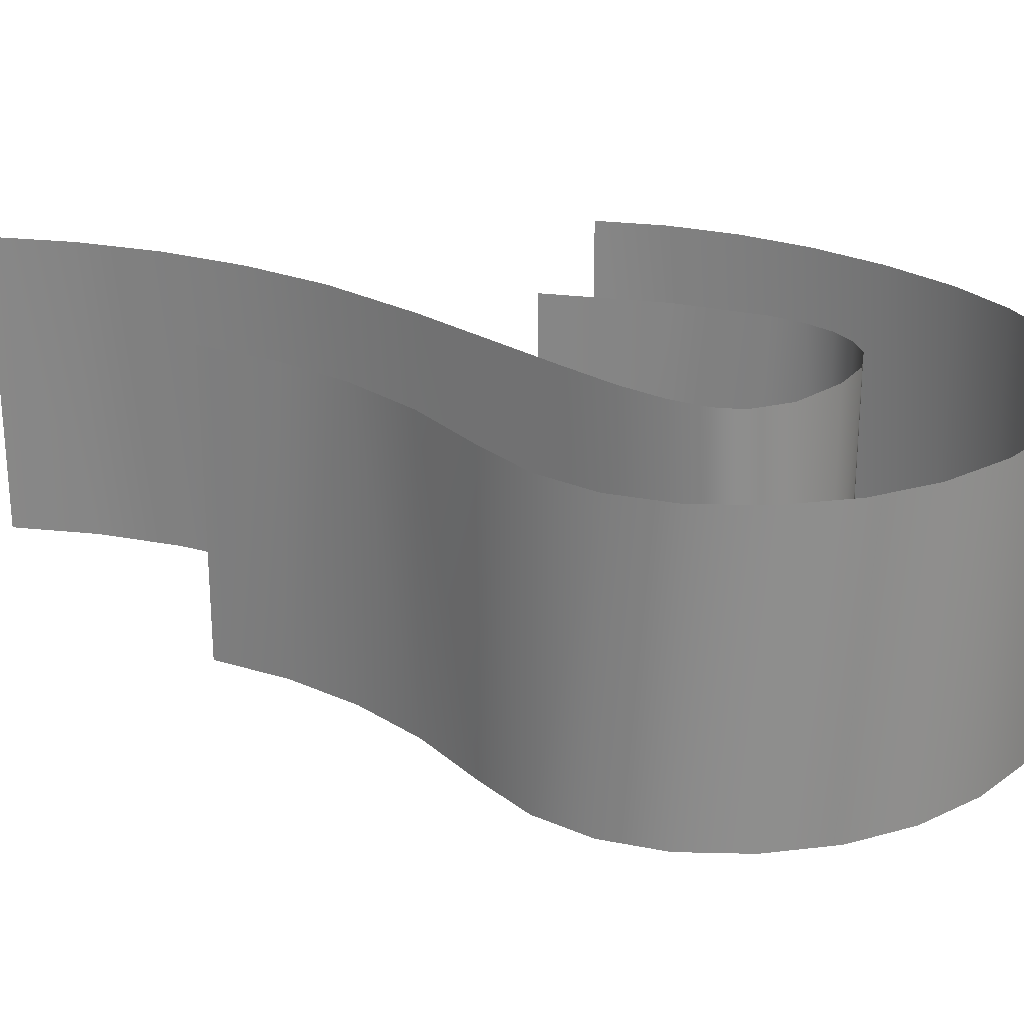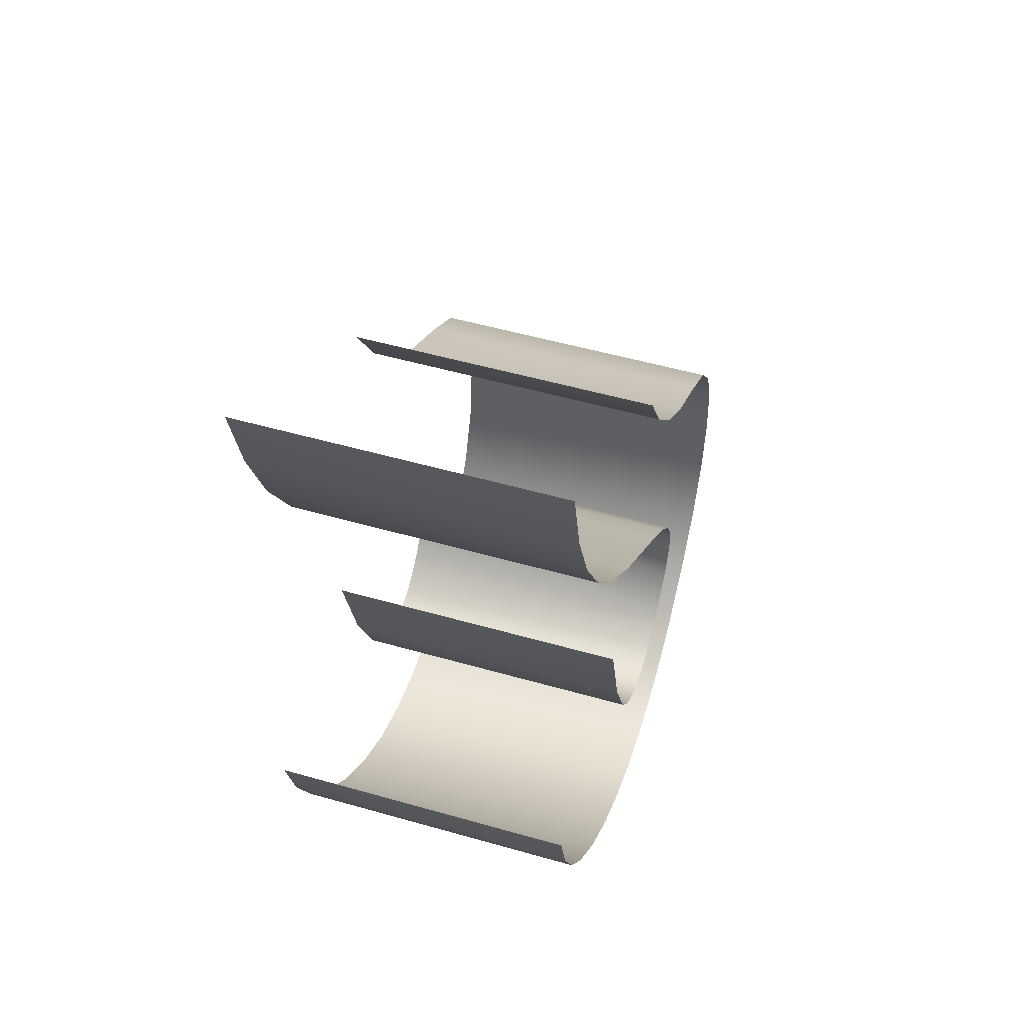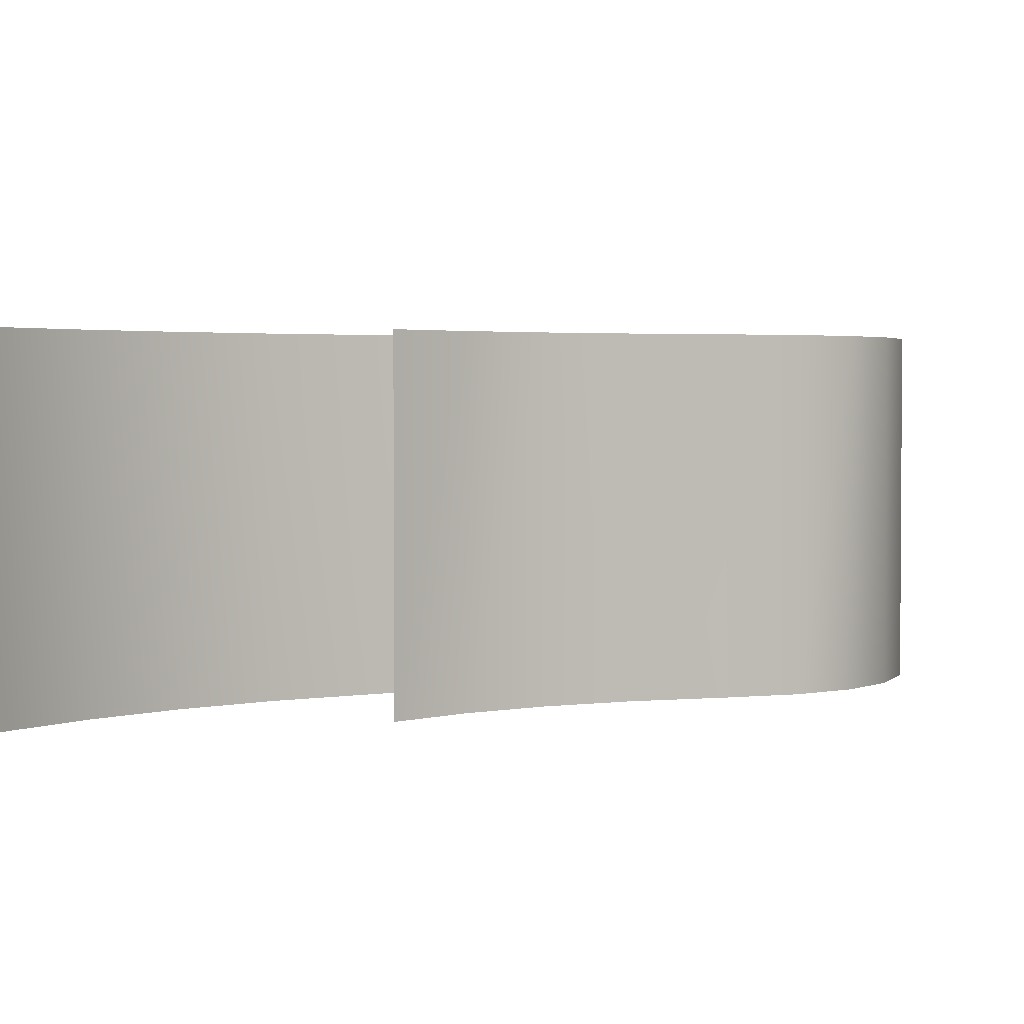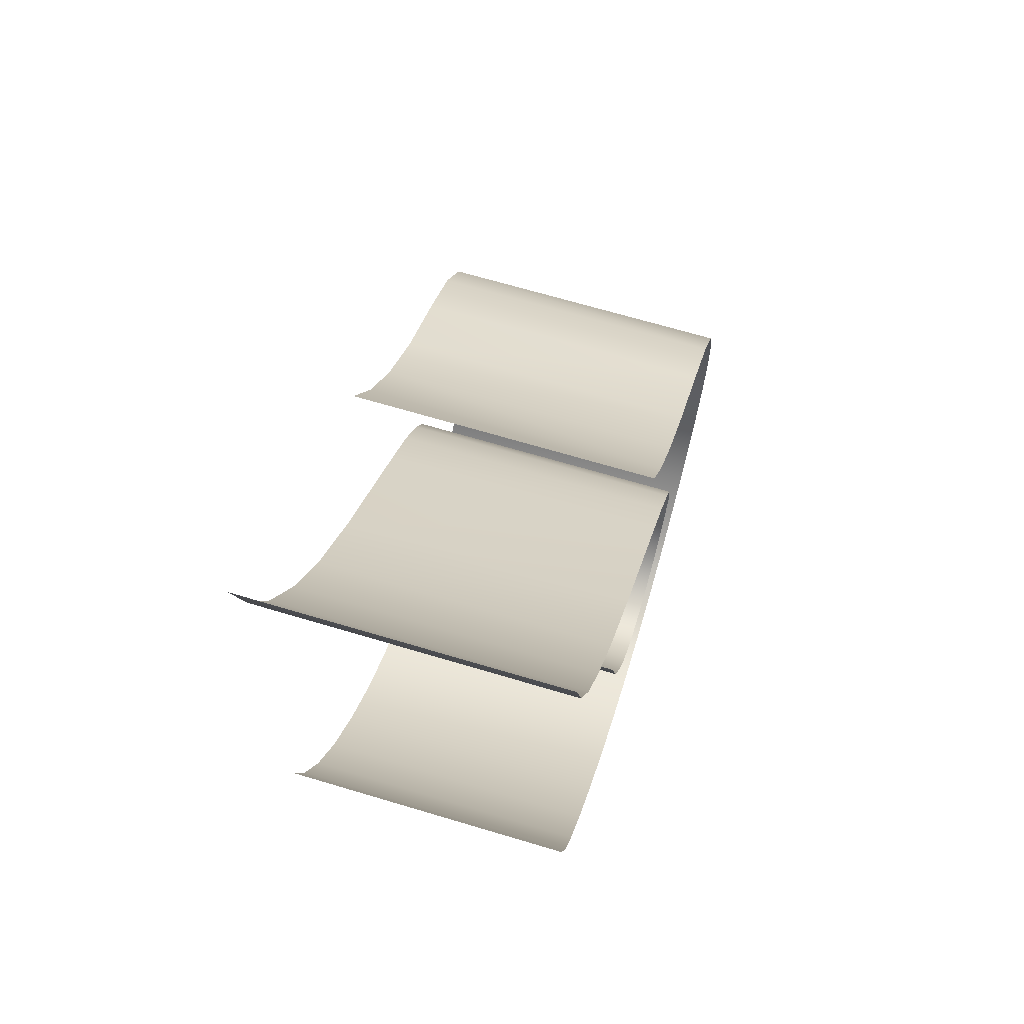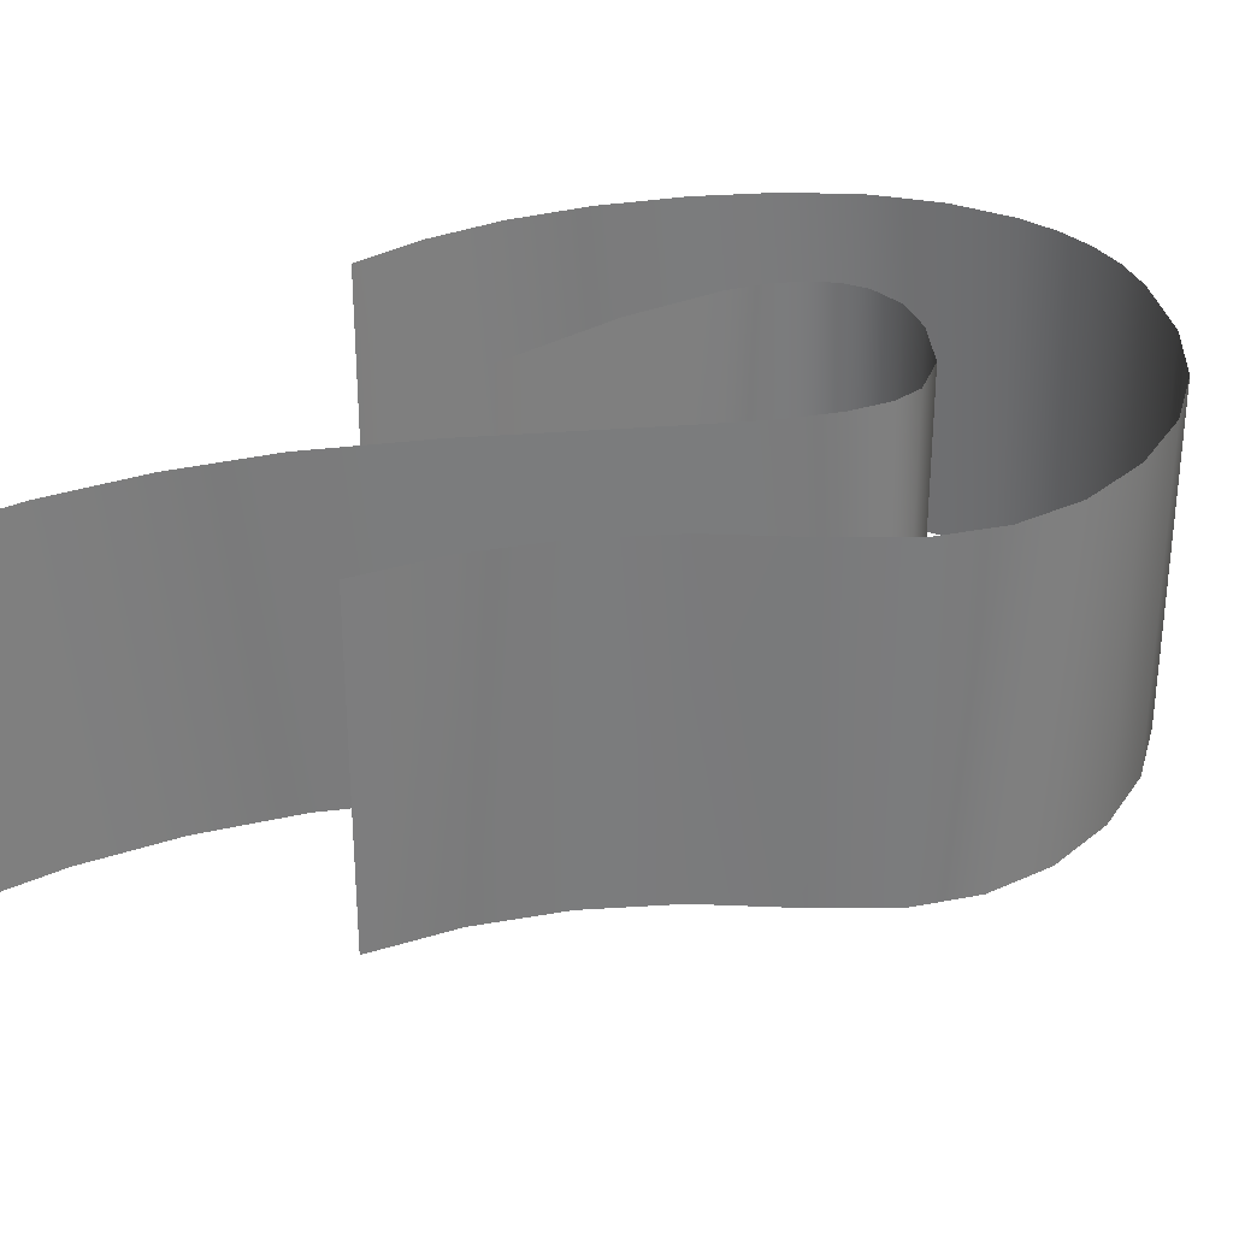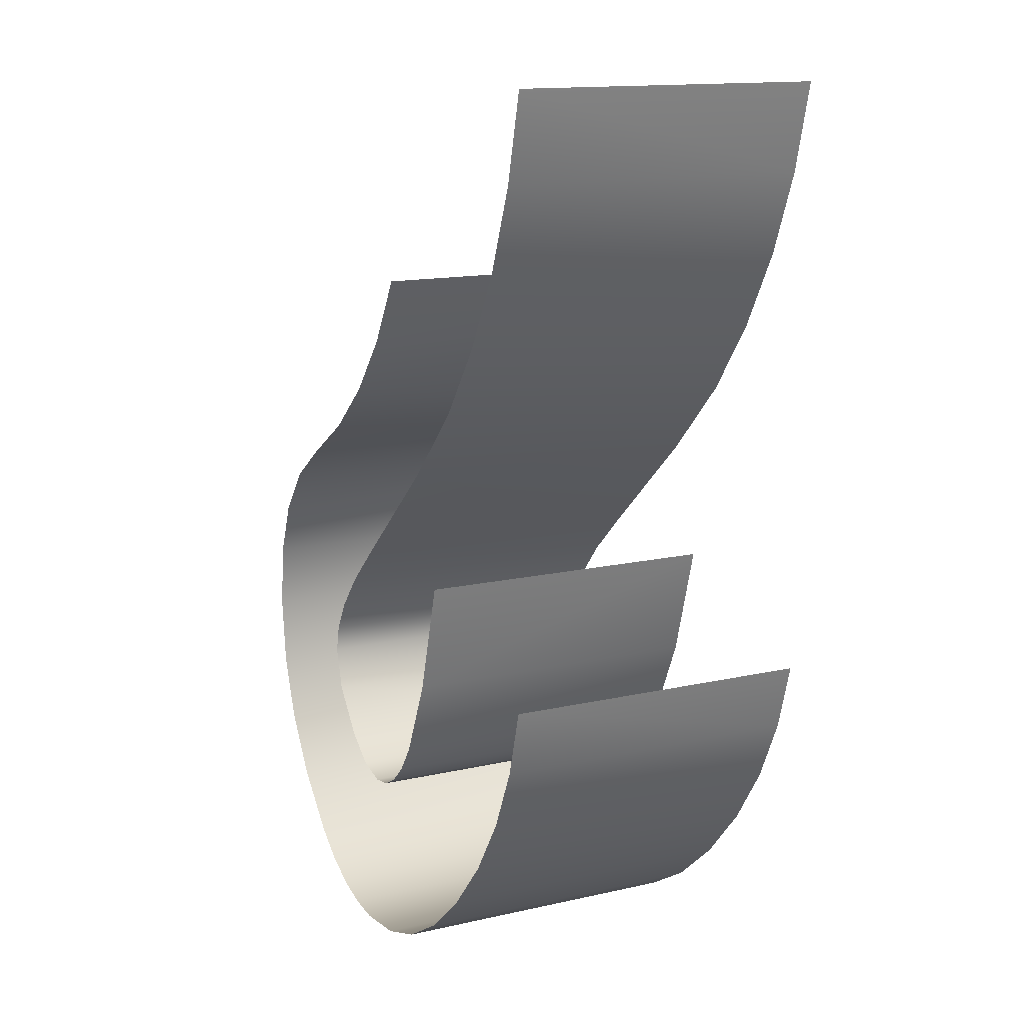
<metadata>
{"format":"obj","ext":"obj","renderer":"f3d","projection":"perspective","resolution":1024,"background":"white","views":[{"elev":25.5,"azim":85.5,"up":"+Y"},{"elev":52.4,"azim":-72.9,"up":"+Z"},{"elev":2.5,"azim":13.2,"up":"+Y"},{"elev":67.8,"azim":-73.3,"up":"+Z"},{"elev":31.8,"azim":34.9,"up":"+Y"},{"elev":14.4,"azim":-116.3,"up":"+Z"}]}
</metadata>
<code>
v -0.001671 0.5 -0.4482
v -0.06875 0.5 -0.3375
v -0.06875 -0 -0.3375
v -0.001672 -0 -0.4482
v 0.08256 0.5 -0.5462
v 0.08256 -0 -0.5462
v 0.184 -0 -0.6315
v 0.184 0.5 -0.6315
v 0.3025 -0 -0.7043
v 0.3025 0.5 -0.7043
v 0.394 -0 -0.7674
v 0.394 0.5 -0.7674
v 0.4594 0.5 -0.8466
v 0.4594 -0 -0.8466
v 0.4987 0.5 -0.9418
v 0.4987 -0 -0.9418
v 0.5118 0.5 -1.053
v 0.5118 -0 -1.053
v 0.499 0.5 -1.168
v 0.499 -0 -1.168
v 0.4606 0.5 -1.275
v 0.4606 -0 -1.275
v 0.3966 0.5 -1.374
v 0.3966 -0 -1.374
v 0.307 0.5 -1.465
v 0.307 -0 -1.465
v 0.2548 0.5 -1.502
v 0.2548 -0 -1.502
v 0.1996 0.5 -1.529
v 0.1996 -0 -1.529
v 0.1412 0.5 -1.545
v 0.1412 -0 -1.545
v 0.07975 0.5 -1.55
v 0.07975 -0 -1.55
v -0.01974 0.5 -1.538
v -0.01974 -0 -1.538
v -0.118 0.5 -1.503
v -0.118 -0 -1.503
v -0.2149 0.5 -1.444
v -0.2149 -0 -1.444
v -0.3106 0.5 -1.361
v -0.3106 -0 -1.361
v -0.3966 0.5 -1.264
v -0.3966 -0 -1.264
v -0.4645 0.5 -1.163
v -0.4645 -0 -1.163
v -0.5142 0.5 -1.058
v -0.5142 -0 -1.058
v -0.5457 0.5 -0.9473
v -0.5457 -0 -0.9473
v -0.1786 0.5 -1.018
v -0.233 0.5 -0.8303
v -0.233 -0 -0.8303
v -0.1786 -0 -1.018
v -0.1166 0.5 -1.153
v -0.1166 -0 -1.153
v -0.08271 0.5 -1.2
v -0.08271 -0 -1.2
v -0.04695 -0 -1.233
v -0.04695 0.5 -1.233
v -0.009301 -0 -1.253
v -0.0093 0.5 -1.253
v 0.03025 -0 -1.26
v 0.03025 0.5 -1.26
v 0.08425 -0 -1.247
v 0.08425 0.5 -1.247
v 0.1383 -0 -1.208
v 0.1383 0.5 -1.208
v 0.1973 0.5 -1.136
v 0.1973 -0 -1.136
v 0.217 0.5 -1.067
v 0.217 -0 -1.067
v 0.2063 0.5 -1.02
v 0.2063 -0 -1.02
v 0.1743 0.5 -0.9664
v 0.1742 -0 -0.9664
v 0.1208 0.5 -0.9053
v 0.1208 -0 -0.9053
v 0.046 0.5 -0.837
v 0.046 -0 -0.837
v -0.1672 0.5 -0.6491
v -0.1672 -0 -0.6491
v -0.2937 0.5 -0.522
v -0.2938 -0 -0.522
v -0.3837 0.5 -0.4016
v -0.3837 -0 -0.4016
v -0.4557 0.5 -0.2745
v -0.4557 -0 -0.2745
v -0.5097 0.5 -0.1406
v -0.5098 -0 -0.1406
v -0.5457 0.5 -0
v -0.5457 0 0
f 1 2 3
f 1 3 4
f 5 1 4
f 5 4 6
f 7 8 5
f 7 5 6
f 9 10 8
f 9 8 7
f 11 12 10
f 11 10 9
f 13 12 11
f 13 11 14
f 15 13 14
f 15 14 16
f 17 15 16
f 17 16 18
f 19 17 18
f 19 18 20
f 21 19 20
f 21 20 22
f 23 21 22
f 23 22 24
f 25 23 24
f 25 24 26
f 25 26 27
f 27 26 28
f 27 28 29
f 29 28 30
f 29 30 31
f 31 30 32
f 31 32 33
f 33 32 34
f 33 34 35
f 35 34 36
f 35 36 37
f 37 36 38
f 37 38 39
f 39 38 40
f 39 40 41
f 41 40 42
f 43 41 42
f 43 42 44
f 45 43 44
f 45 44 46
f 47 45 46
f 47 46 48
f 49 47 48
f 49 48 50
f 51 52 53
f 51 53 54
f 55 51 54
f 55 54 56
f 57 55 56
f 57 56 58
f 59 60 57
f 59 57 58
f 61 62 60
f 61 60 59
f 63 64 62
f 63 62 61
f 65 66 64
f 65 64 63
f 67 68 66
f 67 66 65
f 69 68 67
f 69 67 70
f 71 69 70
f 71 70 72
f 73 71 72
f 73 72 74
f 75 73 74
f 75 74 76
f 77 75 76
f 77 76 78
f 77 78 79
f 79 78 80
f 79 80 81
f 81 80 82
f 83 81 82
f 83 82 84
f 85 83 84
f 85 84 86
f 87 85 86
f 87 86 88
f 89 87 88
f 89 88 90
f 91 89 90
f 91 90 92

</code>
